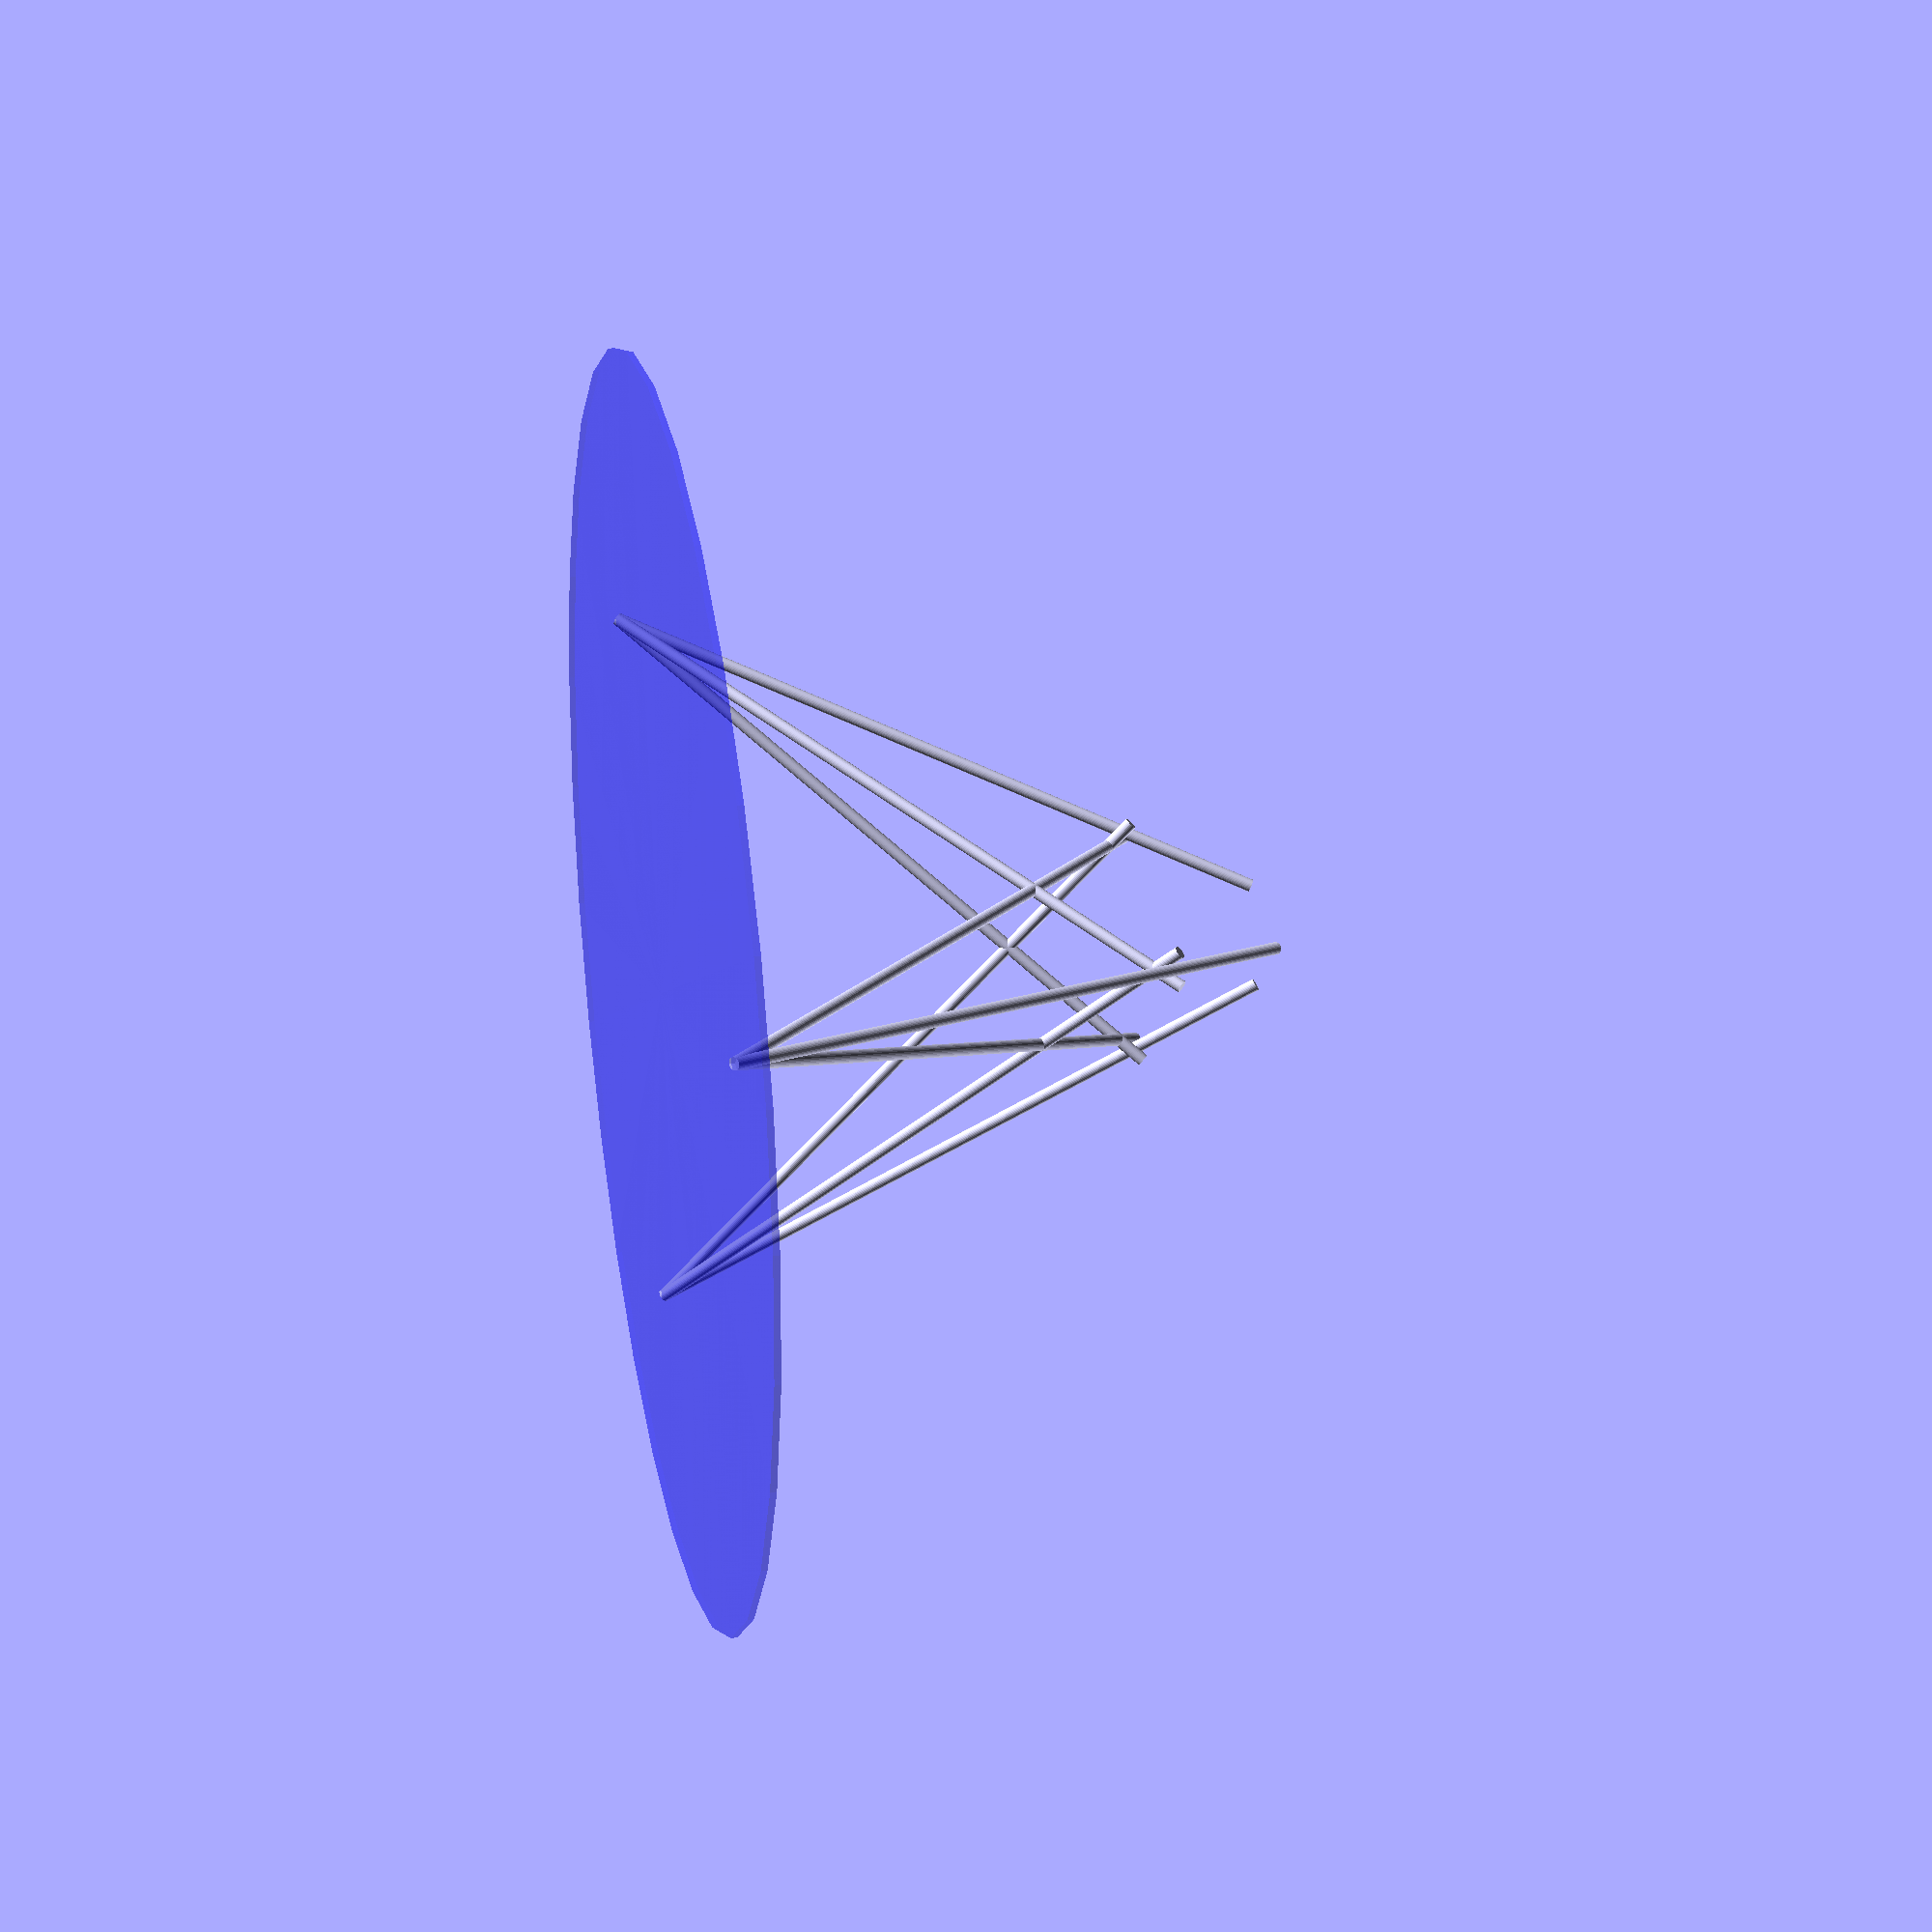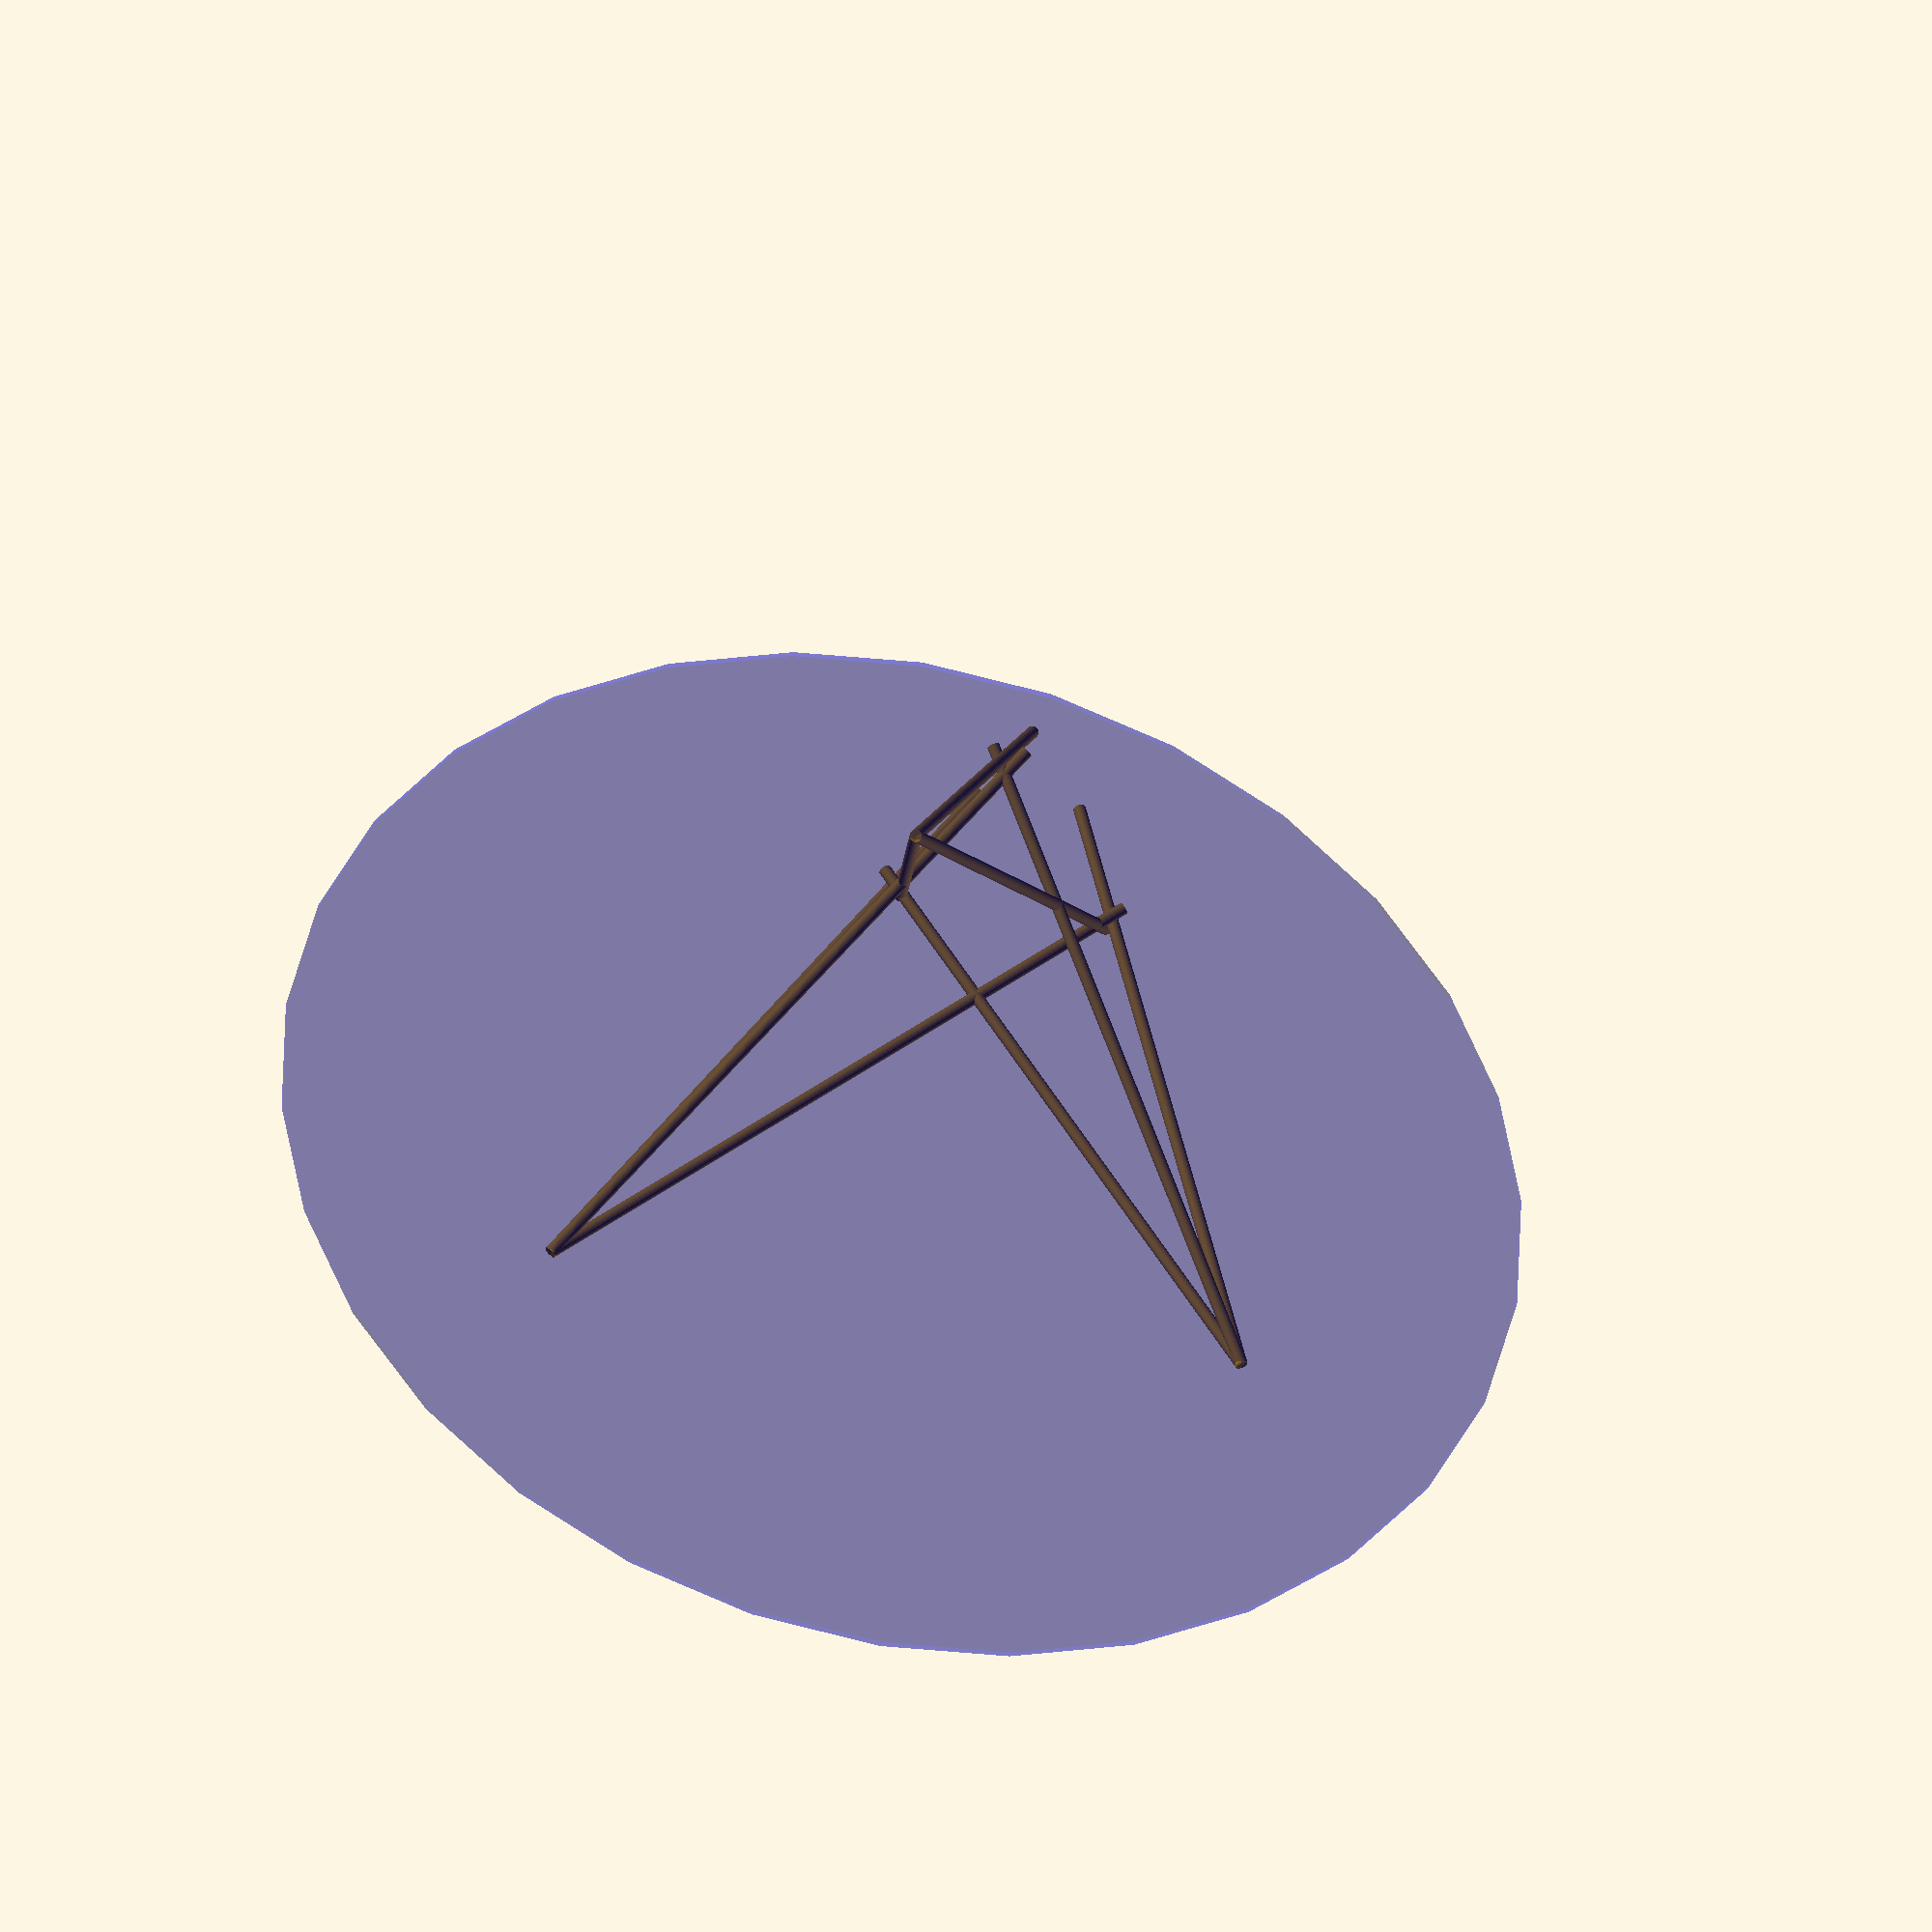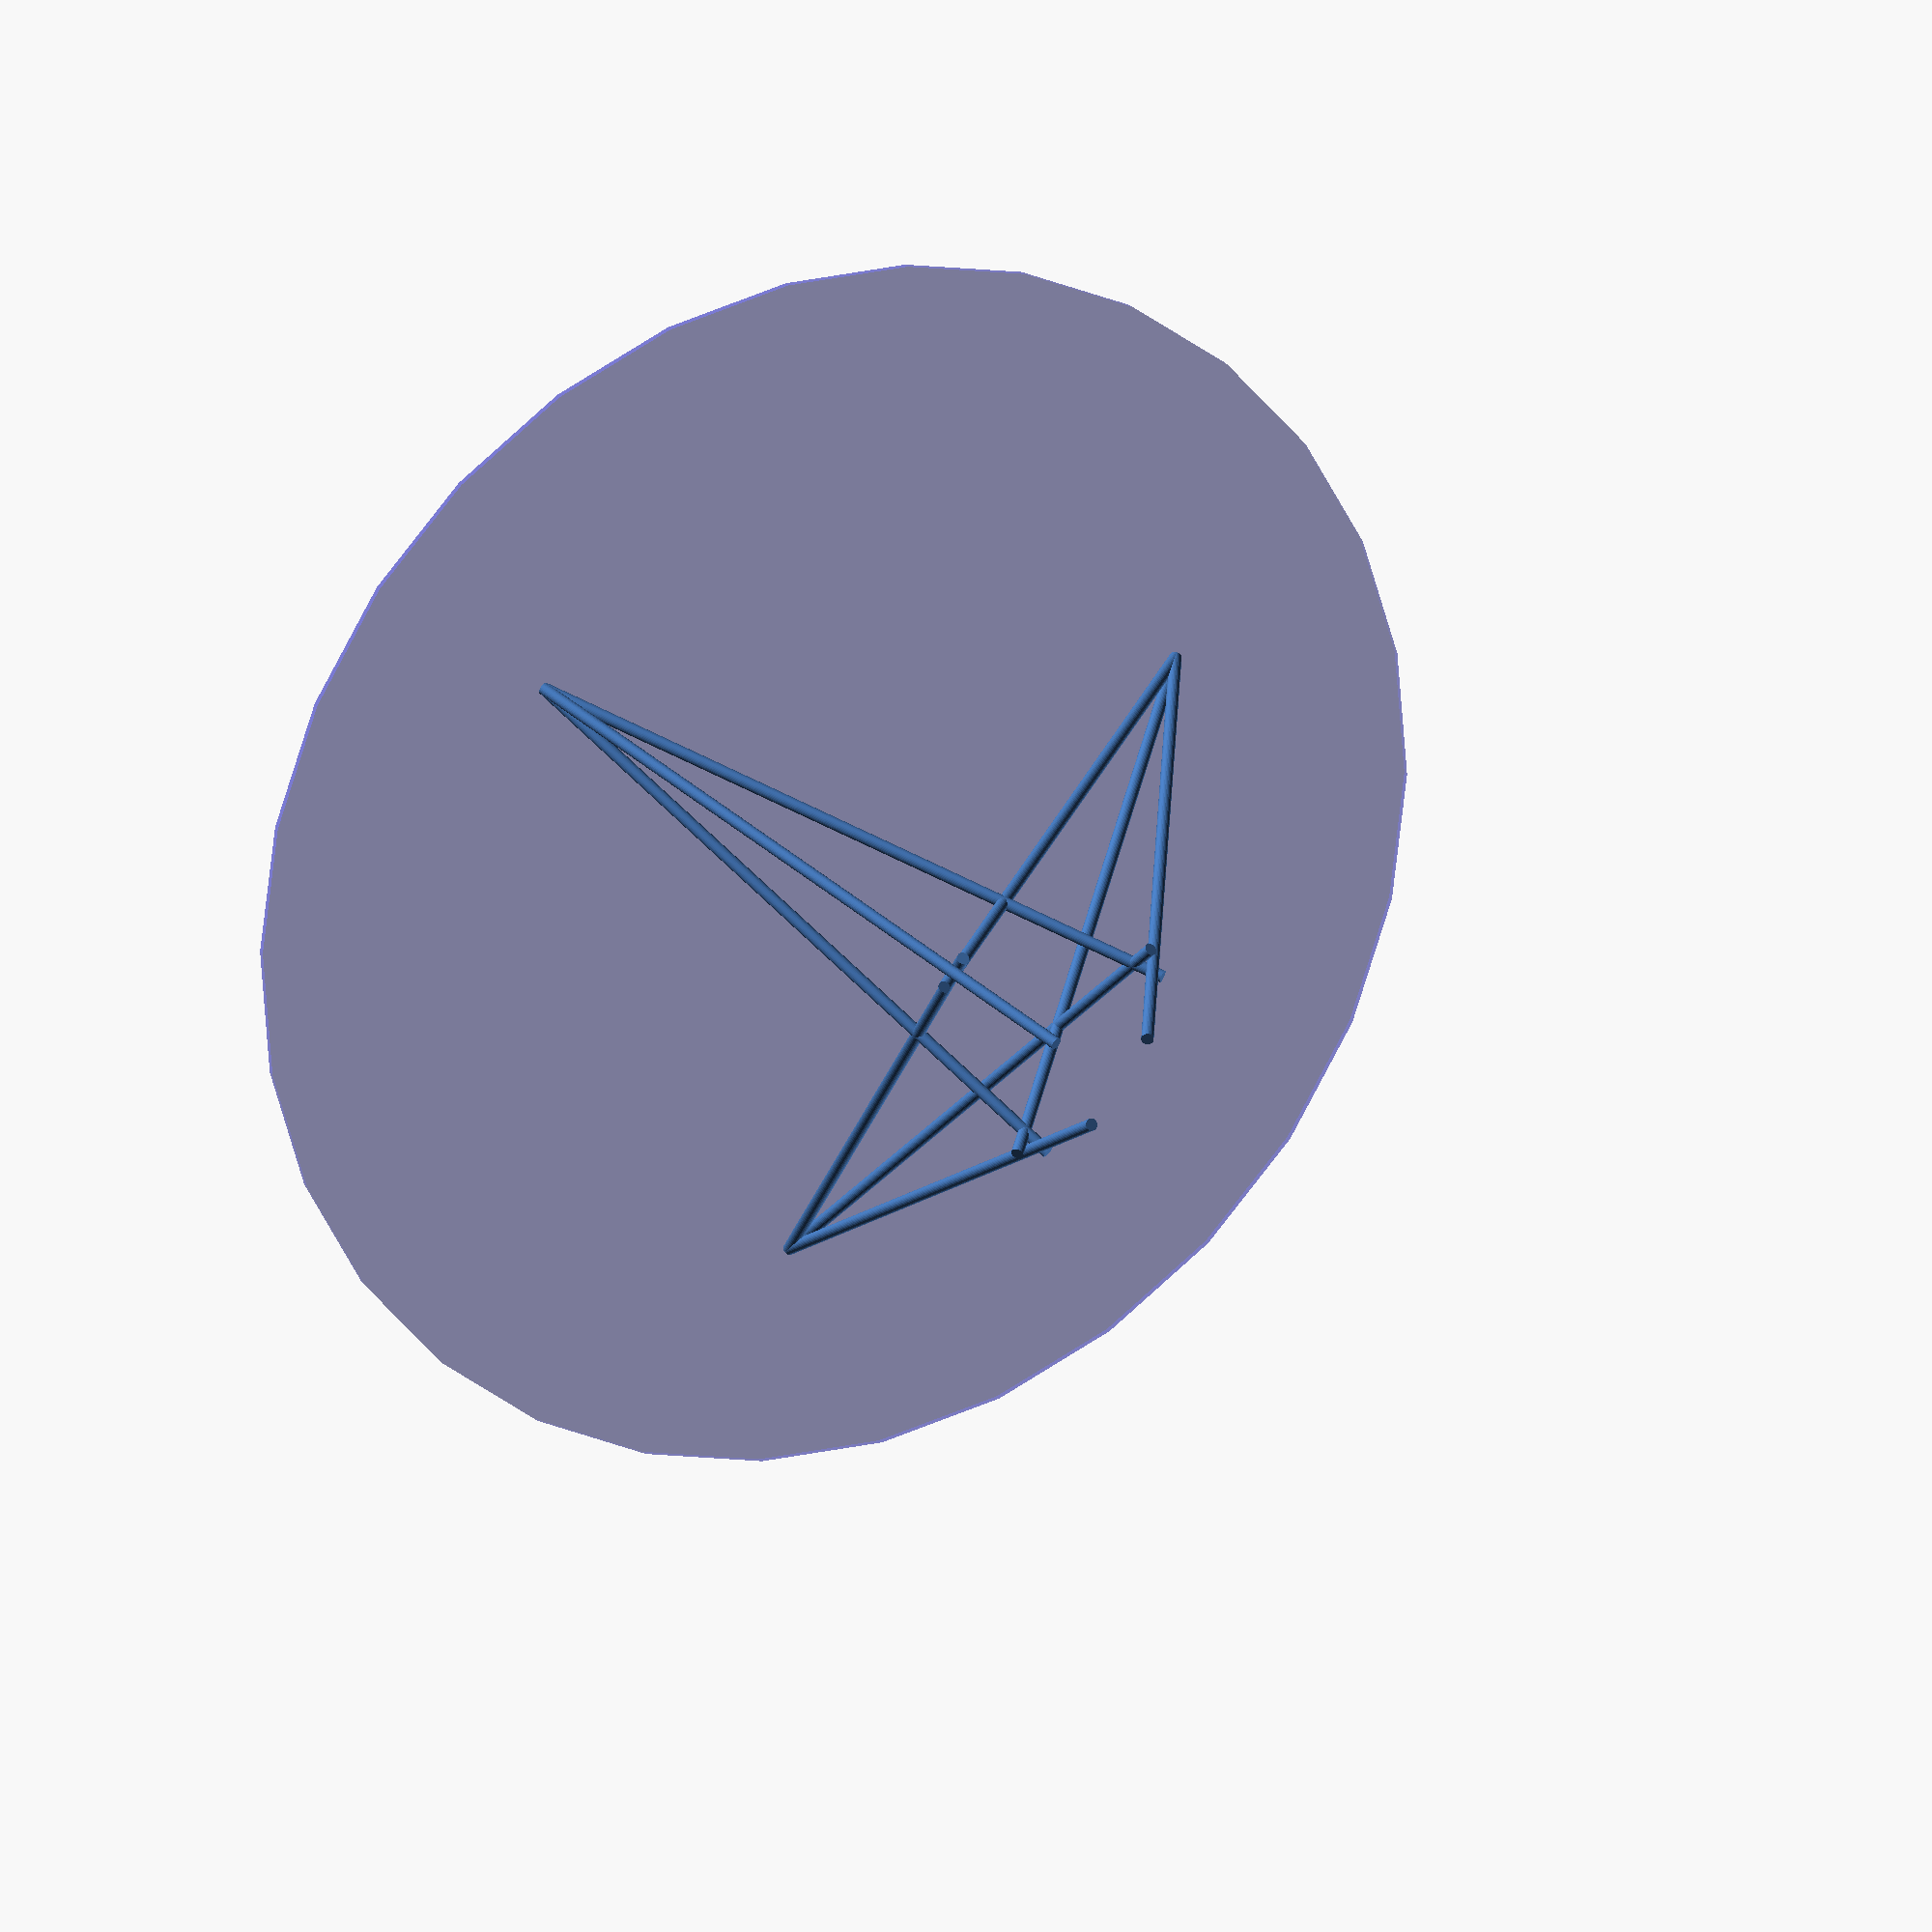
<openscad>
module Pyramid(angle) {
  num = 3;

  for (a = [0:num-1]) {
    rotate([0,0,a*360/num]) rotate([0,angle,0]) children(0);
  }
}



module Leg() {
  cylH = 1100;
  cylR = 10;

  Pyramid(angle=10) {
    cylinder(h=cylH, r=cylR);
  }
}

Pyramid(angle=40) translate([0,0,1000]) rotate([180, 0, 0]) Leg();

color([0,0,1, 0.3]) translate([0,0,770]) cylinder(h=10, d=2000);
</openscad>
<views>
elev=155.4 azim=284.7 roll=102.2 proj=p view=wireframe
elev=320.9 azim=31.9 roll=12.2 proj=o view=solid
elev=338.0 azim=202.7 roll=154.3 proj=o view=wireframe
</views>
